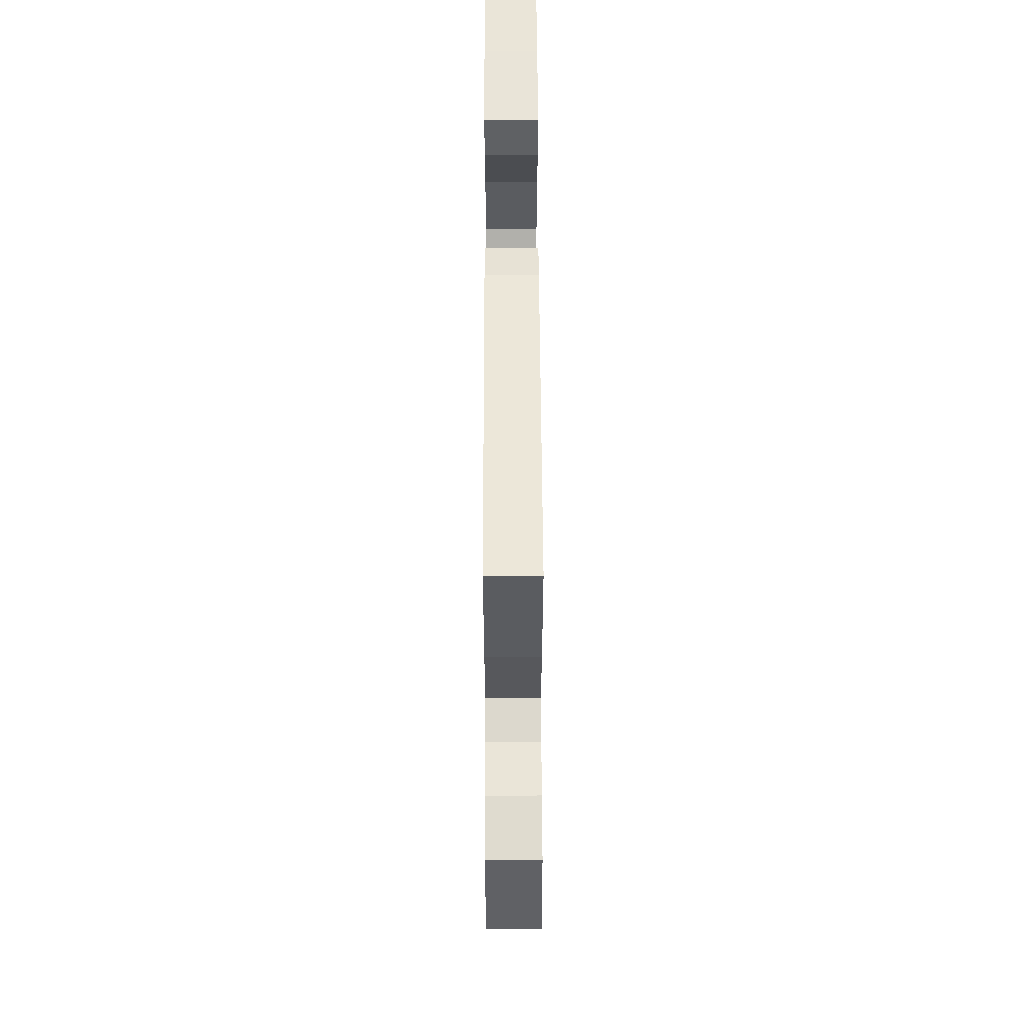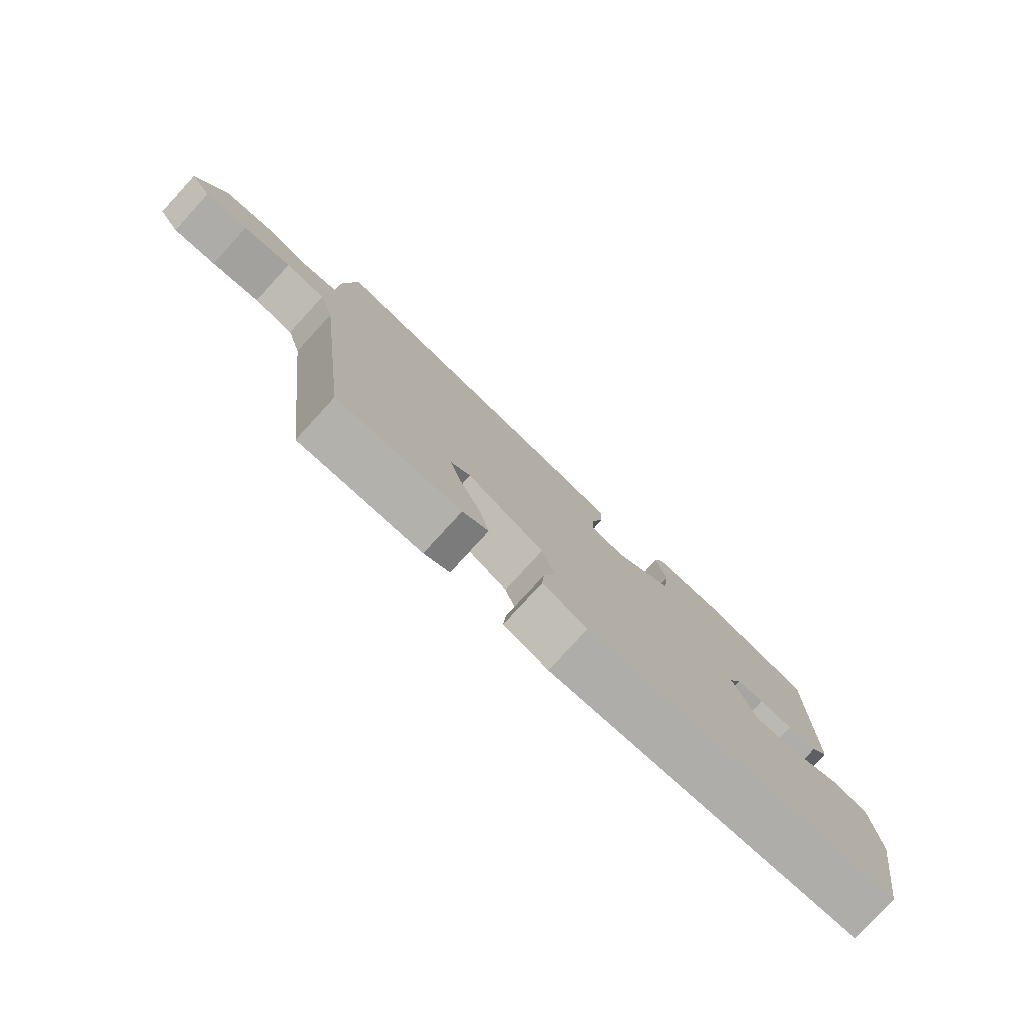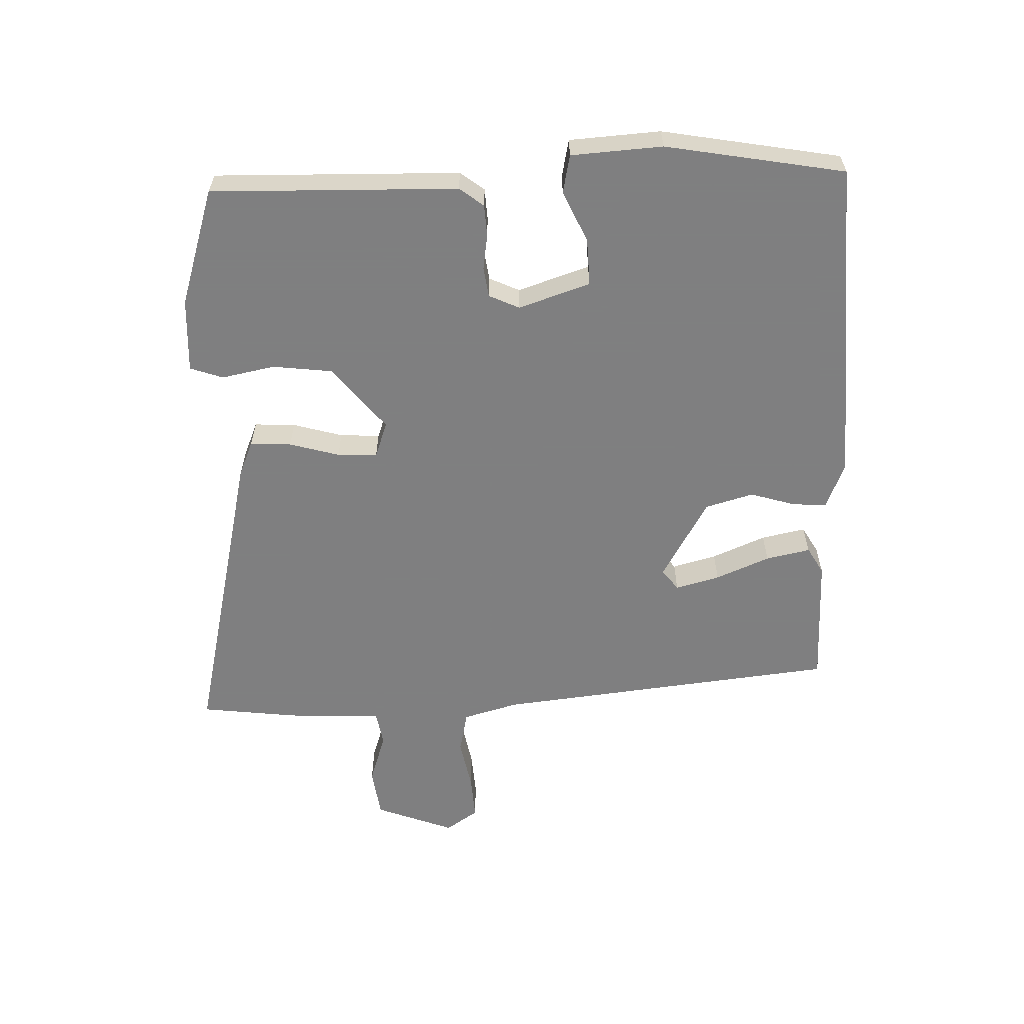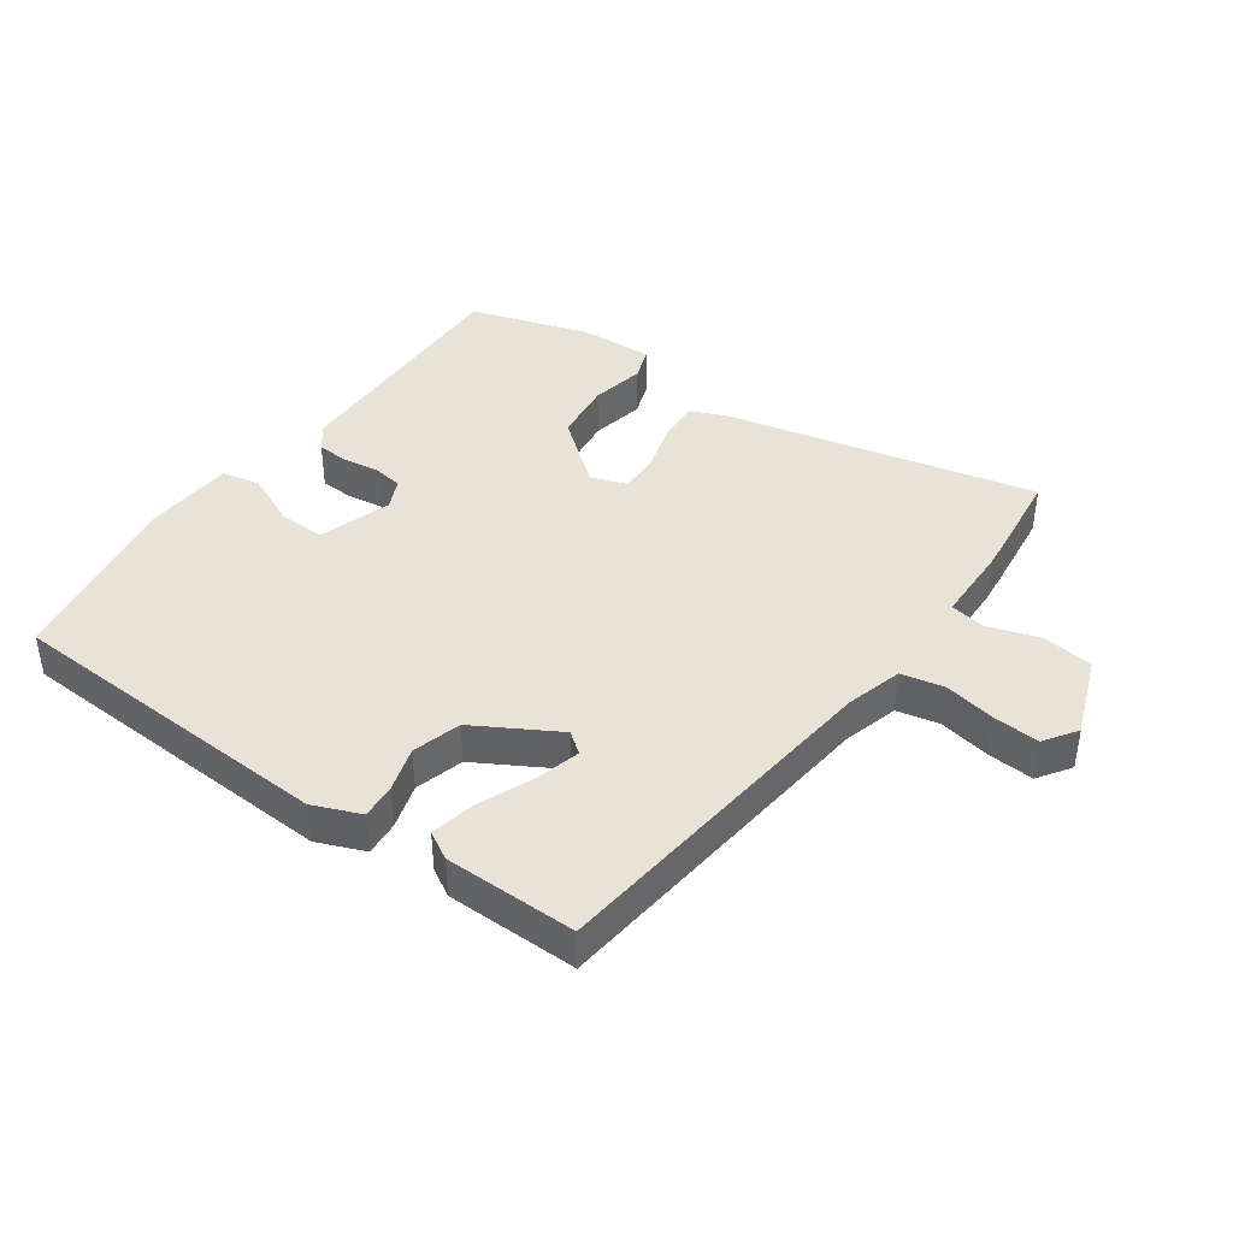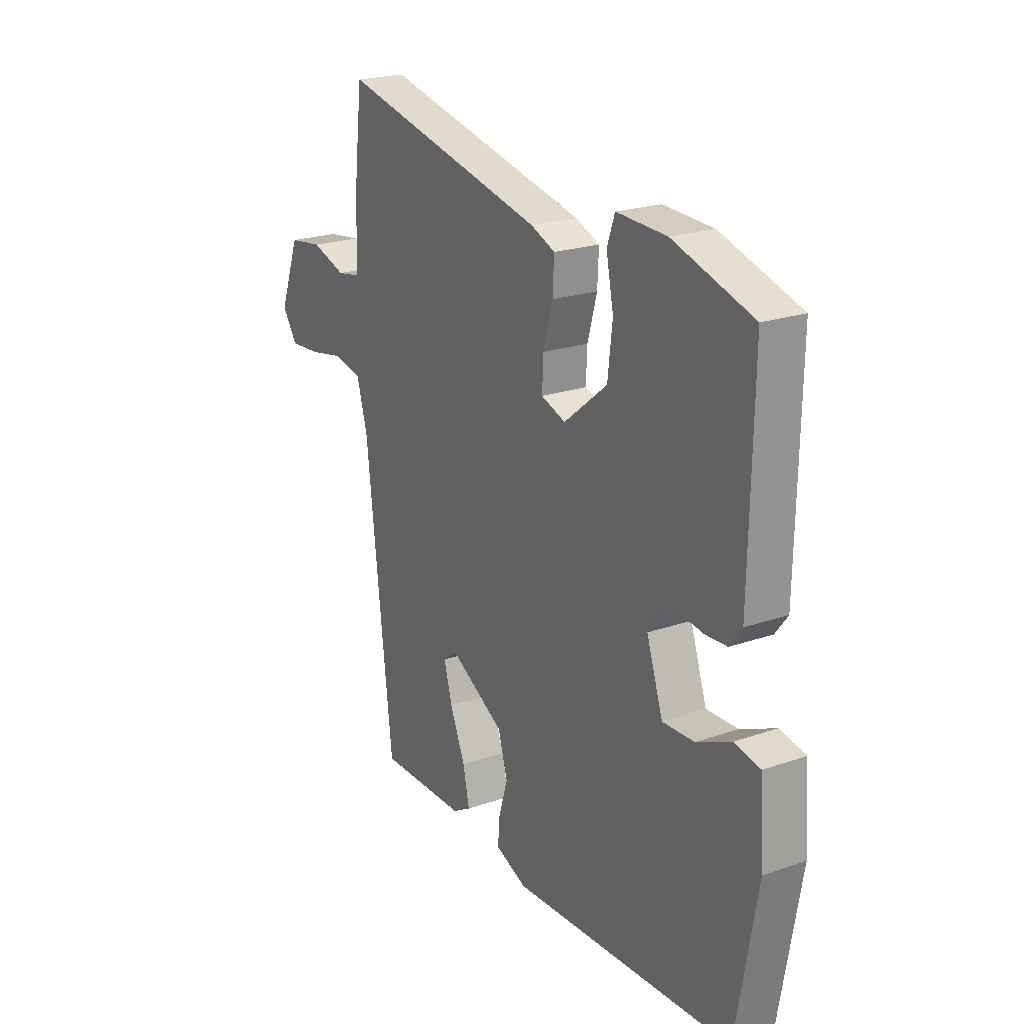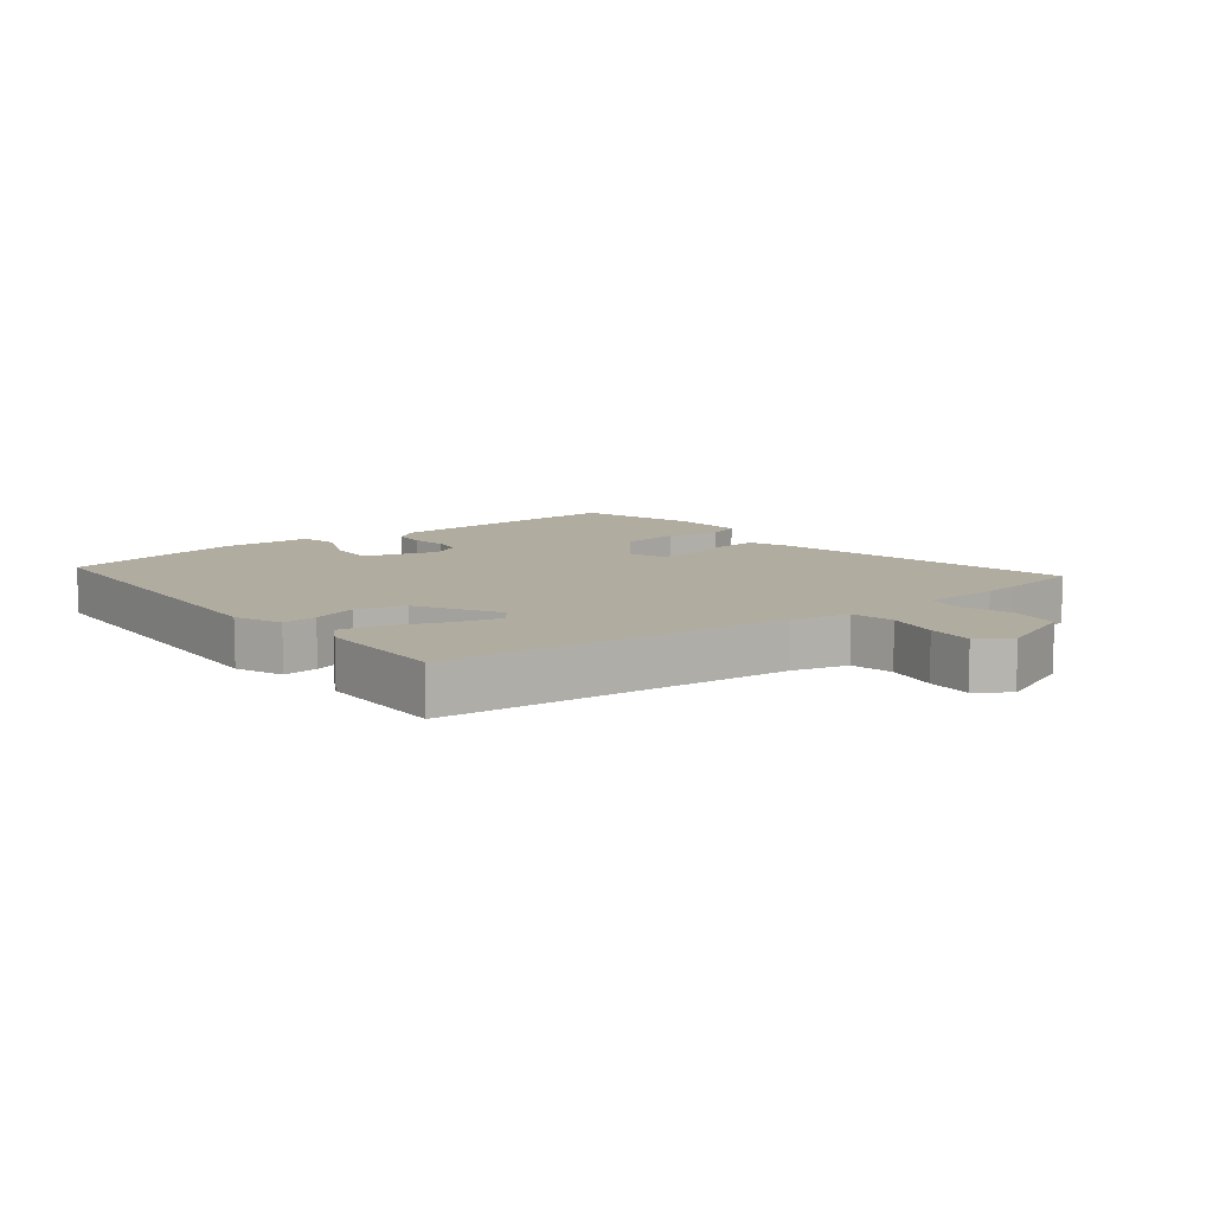
<metadata>
{"format":"obj","ext":"obj","renderer":"f3d","projection":"perspective","resolution":1024,"background":"white","views":[{"elev":62.5,"azim":-90.2,"up":"+Z"},{"elev":-79.2,"azim":-42.5,"up":"+Z"},{"elev":-59.9,"azim":91.7,"up":"+Y"},{"elev":41.4,"azim":-144.7,"up":"+Y"},{"elev":22.0,"azim":58.9,"up":"+Z"},{"elev":10.0,"azim":-128.7,"up":"+Y"}]}
</metadata>
<code>
v 0.5 0.07 -0.5
v -0.021 0.07 -0.527
v -0.095 0.07 -0.497
v -0.091 0.07 -0.442
v -0.07 0.07 -0.372
v -0.092 0.07 -0.296
v -0.22 0.07 -0.223
v -0.253 0.07 -0.248
v -0.234 0.07 -0.318
v -0.198 0.07 -0.403
v -0.183 0.07 -0.473
v -0.226 0.07 -0.498
v -0.432 0.07 -0.5
v -0.494 0.07 0.042
v -0.519 0.07 0.13
v -0.586 0.07 0.144
v -0.667 0.07 0.128
v -0.739 0.07 0.123
v -0.774 0.07 0.174
v -0.727 0.07 0.299
v -0.648 0.07 0.31
v -0.567 0.07 0.284
v -0.511 0.07 0.294
v -0.509 0.07 0.416
v -0.503 0.07 0.472
v -0.488 0.07 0.598
v -0.004 0.07 0.489
v 0.052 0.07 0.466
v 0.049 0.07 0.401
v 0.027 0.07 0.322
v 0.024 0.07 0.259
v 0.081 0.07 0.239
v 0.182 0.07 0.321
v 0.193 0.07 0.416
v 0.176 0.07 0.5
v 0.194 0.07 0.552
v 0.311 0.07 0.547
v 0.497 0.07 0.489
v 0.49 0.07 0.1
v 0.461 0.07 0.062
v 0.411 0.07 0.059
v 0.355 0.07 0.067
v 0.308 0.07 0.06
v 0.286 0.07 0.012
v 0.324 0.07 -0.101
v 0.398 0.07 -0.098
v 0.479 0.07 -0.061
v 0.539 0.07 -0.073
v 0.549 0.07 -0.217
v 0.5 0 -0.5
v -0.021 0 -0.527
v -0.095 0 -0.497
v -0.091 0 -0.442
v -0.07 0 -0.372
v -0.092 0 -0.296
v -0.22 0 -0.223
v -0.253 0 -0.248
v -0.234 0 -0.318
v -0.198 0 -0.403
v -0.183 0 -0.473
v -0.226 0 -0.498
v -0.432 0 -0.5
v -0.494 0 0.042
v -0.519 0 0.13
v -0.586 0 0.144
v -0.667 0 0.128
v -0.739 0 0.123
v -0.774 0 0.174
v -0.727 0 0.299
v -0.648 0 0.31
v -0.567 0 0.284
v -0.511 0 0.294
v -0.509 0 0.416
v -0.503 0 0.472
v -0.488 0 0.598
v -0.004 0 0.489
v 0.052 0 0.466
v 0.049 0 0.401
v 0.027 0 0.322
v 0.024 0 0.259
v 0.081 0 0.239
v 0.182 0 0.321
v 0.193 0 0.416
v 0.176 0 0.5
v 0.194 0 0.552
v 0.311 0 0.547
v 0.497 0 0.489
v 0.49 0 0.1
v 0.461 0 0.062
v 0.411 0 0.059
v 0.355 0 0.067
v 0.308 0 0.06
v 0.286 0 0.012
v 0.324 0 -0.101
v 0.398 0 -0.098
v 0.479 0 -0.061
v 0.539 0 -0.073
v 0.549 0 -0.217
f 46 47 48 49
f 45 46 49 1
f 39 40 41 42
f 39 42 43
f 38 39 43
f 37 38 43 44
f 34 35 36 37
f 33 34 37 44
f 27 28 29 30
f 27 30 31
f 26 27 31
f 23 24 25 26
f 23 26 31
f 22 23 31 32
f 20 21 22
f 19 20 22
f 16 17 18 19
f 16 19 22 32
f 11 12 13 14
f 9 10 11 14
f 8 9 14 15
f 7 8 15
f 6 7 15
f 2 3 4 5
f 45 1 2 5
f 45 5 6
f 32 33 44 45
f 32 45 6 15
f 15 16 32
f 98 97 96 95
f 50 98 95 94
f 91 90 89 88
f 92 91 88
f 92 88 87
f 93 92 87 86
f 86 85 84 83
f 93 86 83 82
f 79 78 77 76
f 80 79 76
f 80 76 75
f 75 74 73 72
f 80 75 72
f 81 80 72 71
f 71 70 69
f 71 69 68
f 68 67 66 65
f 81 71 68 65
f 63 62 61 60
f 63 60 59 58
f 64 63 58 57
f 64 57 56
f 64 56 55
f 54 53 52 51
f 54 51 50 94
f 55 54 94
f 94 93 82 81
f 64 55 94 81
f 81 65 64
f 1 50 51 2
f 2 51 52 3
f 3 52 53 4
f 4 53 54 5
f 5 54 55 6
f 6 55 56 7
f 7 56 57 8
f 8 57 58 9
f 9 58 59 10
f 10 59 60 11
f 11 60 61 12
f 12 61 62 13
f 13 62 63 14
f 14 63 64 15
f 15 64 65 16
f 16 65 66 17
f 17 66 67 18
f 18 67 68 19
f 19 68 69 20
f 20 69 70 21
f 21 70 71 22
f 22 71 72 23
f 23 72 73 24
f 24 73 74 25
f 25 74 75 26
f 26 75 76 27
f 27 76 77 28
f 28 77 78 29
f 29 78 79 30
f 30 79 80 31
f 31 80 81 32
f 32 81 82 33
f 33 82 83 34
f 34 83 84 35
f 35 84 85 36
f 36 85 86 37
f 37 86 87 38
f 38 87 88 39
f 39 88 89 40
f 40 89 90 41
f 41 90 91 42
f 42 91 92 43
f 43 92 93 44
f 44 93 94 45
f 45 94 95 46
f 46 95 96 47
f 47 96 97 48
f 48 97 98 49
f 49 98 50 1

</code>
